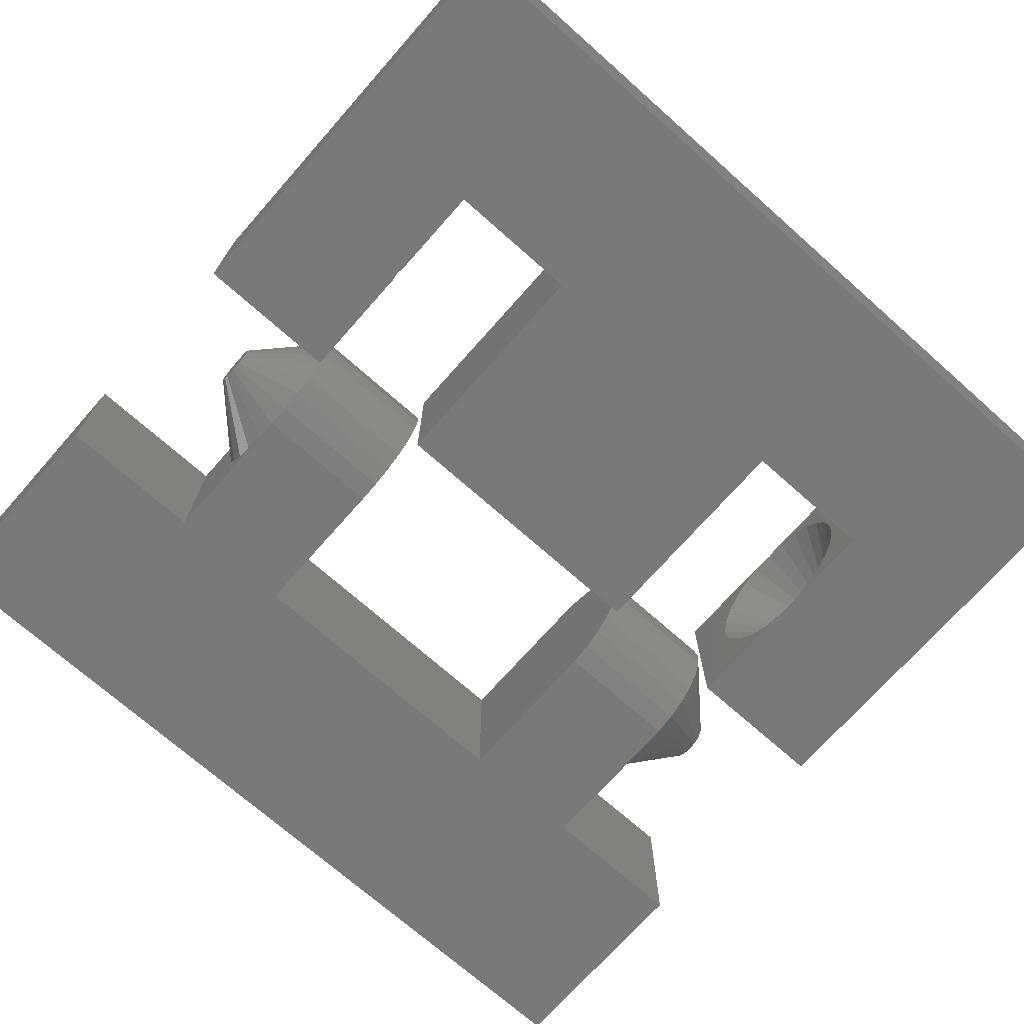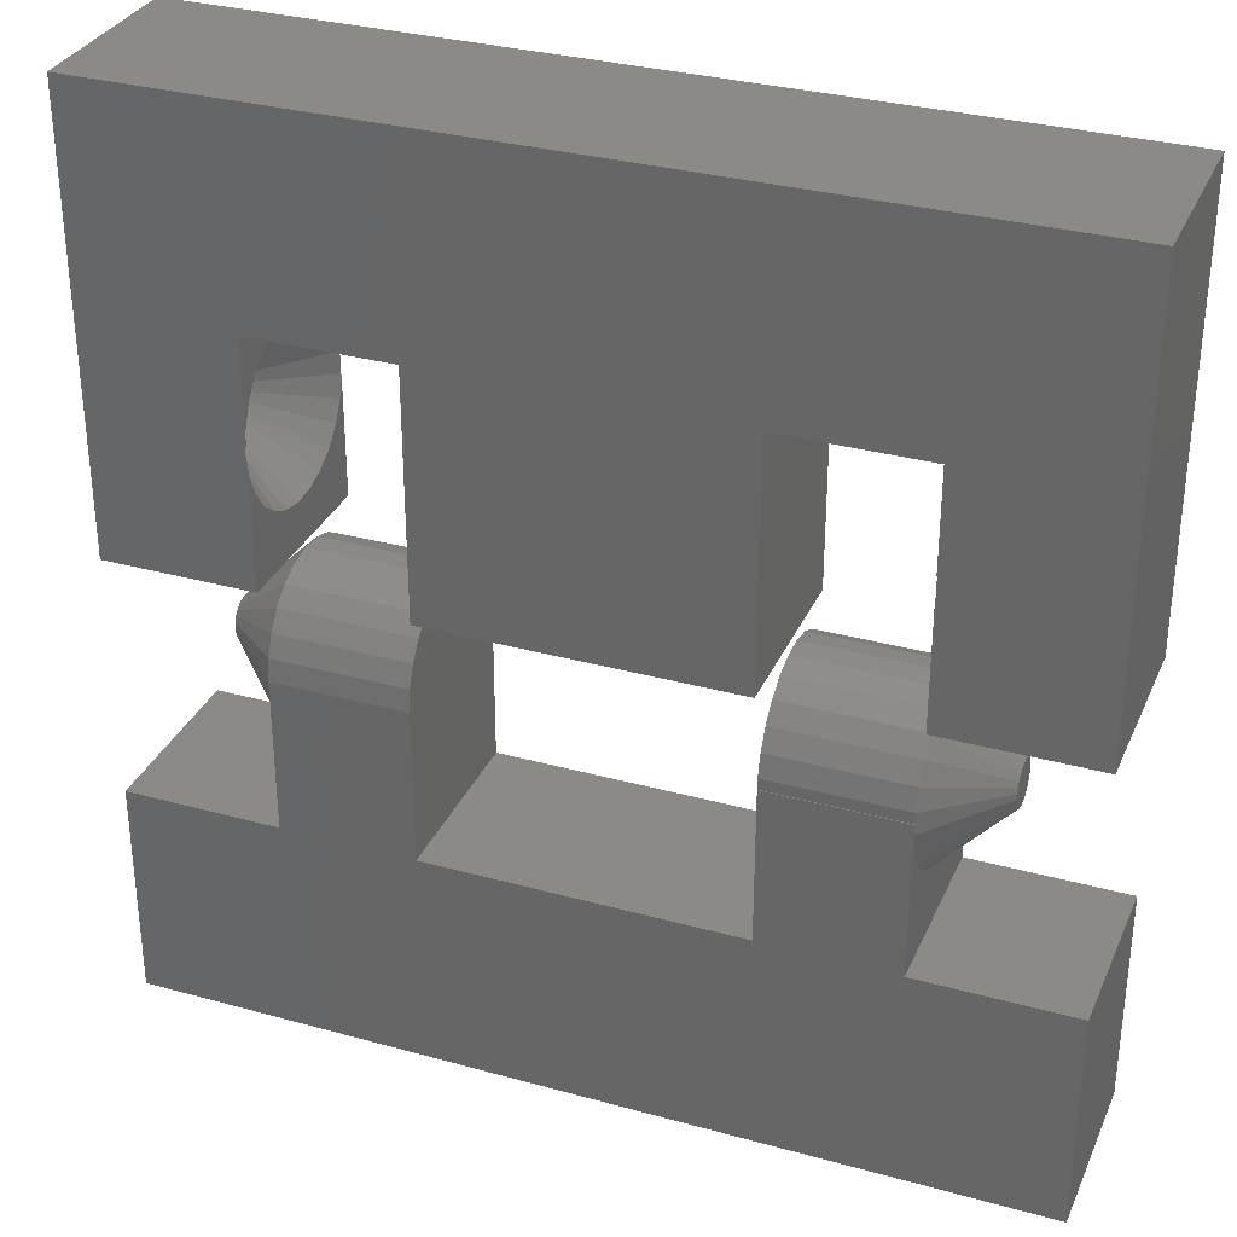
<metadata>
{"format":"stl","ext":"stl","renderer":"f3d","projection":"perspective","resolution":1024,"background":"white","views":[{"elev":-71.8,"azim":138.5,"up":"+Z"},{"elev":32.1,"azim":21.2,"up":"+Y"}]}
</metadata>
<code>
# stl→obj: 408 verts, 816 faces
v -10 -10.25 0
v -10 -10.25 4
v -10 -5.25 0
v -10 -5.25 4
v 10 -10.25 0
v 10 -10.25 4
v -6.5 -5.25 0
v -3.5 -5.25 0
v -6.5 -1.75 0
v 3.5 -5.25 0
v 5 -5.25 0
v 10 -5.25 0
v -3.5 -1.75 0
v -6.5 -5.25 4
v -3.5 -5.25 4
v 10 -5.25 4
v 6.5 -5.25 4
v 5 -5.25 4
v -3.5 -1.75 4
v -6.5 -1.75 4
v -5 -1.75 4
v 6.5 -5.25 0
v 3.5 -1.75 0
v 5 -1.75 0
v 6.5 -1.75 0
v 3.5 -5.25 4
v 3.5 -1.75 4
v 3.5 -3.738 2
v 3.5 -3.439 0.9284
v 3.5 -3.652 1.382
v 3.5 -3.746 1.874
v 3.5 -3.119 0.5421
v 3.5 -2.714 0.2474
v 3.5 -2.247 0.06283
v 3.5 -1.75 2
v -3.5 -3.738 2
v -3.5 -3.652 2.618
v -3.5 -3.439 3.072
v -3.5 -3.746 2.126
v -3.5 -3.119 3.458
v -3.5 -2.714 3.753
v -3.5 -2.247 3.937
v -3.5 -1.75 2
v -6.5 -1.75 0.01577
v -3.5 -1.75 0.01577
v -6.5 -2.247 3.937
v -6.5 -2.714 3.753
v -6.5 -3.119 3.458
v -6.5 -3.439 3.072
v -6.5 -3.652 2.618
v -6.5 -3.746 2.126
v -6.5 -3.738 2
v -6.5 -2.001 0.01577
v -6.5 -3.715 1.625
v -6.5 -3.56 1.148
v -6.5 -3.291 0.7251
v -6.5 -2.926 0.382
v -6.5 -2.486 0.1404
v -3.5 -1.253 3.937
v -6.5 -1.253 3.937
v 6.5 -1.75 4
v 6.5 -2.001 3.984
v 6.5 -2.247 0.06283
v 6.5 -2.714 0.2474
v 6.5 -3.119 0.5421
v 6.5 -3.439 0.9284
v 6.5 -3.652 1.382
v 6.5 -3.746 1.874
v 6.5 -3.738 2
v 6.5 -3.715 2.375
v 6.5 -3.56 2.852
v 6.5 -3.291 3.275
v 6.5 -2.926 3.618
v 6.5 -2.486 3.86
v 6.5 -1.75 3.984
v 3.5 -1.253 0.06283
v 6.5 -1.253 0.06283
v 3.5 -1.75 3.984
v 3.5 -1.499 3.984
v 3.5 -1.014 3.86
v 3.5 -0.5744 3.618
v 3.5 -0.209 3.275
v 3.5 0.05965 2.852
v 3.5 0.2146 2.375
v 3.5 0.246 1.874
v 3.5 0.1521 1.382
v 3.5 -0.06134 0.9284
v 3.5 -0.3809 0.5421
v 3.5 -0.7865 0.2474
v -3.5 -1.499 0.01577
v -3.5 -0.5744 0.382
v -3.5 -1.014 0.1404
v -3.5 -0.209 0.7251
v -3.5 0.05965 1.148
v -3.5 0.2146 1.625
v -3.5 0.246 2.126
v -3.5 0.1521 2.618
v -3.5 -0.06134 3.072
v -3.5 -0.3809 3.458
v -3.5 -0.7865 3.753
v -6.5 -1.499 0.01577
v -8 -2.241 1.906
v -8 -2.249 2.031
v -8 -2.226 2.155
v -8 -2.172 2.268
v -8 -2.092 2.364
v -8 -1.991 2.438
v -8 -1.874 2.484
v -8 -1.75 2.5
v -6.5 0.2146 1.625
v -6.5 0.246 2.126
v -6.5 0.1521 2.618
v -6.5 -0.06134 3.072
v -6.5 -0.3809 3.458
v -6.5 -0.7865 3.753
v -8 -1.626 2.484
v -8 -1.509 2.438
v -8 -1.408 2.364
v -8 -1.328 2.268
v -8 -1.274 2.155
v 6.5 -1.499 3.984
v 8 -2.241 2.094
v 8 -2.249 1.969
v 8 -2.226 1.845
v 8 -2.172 1.732
v 8 -2.092 1.636
v 8 -1.991 1.562
v 8 -1.874 1.516
v 8 -1.75 1.5
v 8 -1.626 1.516
v 6.5 -0.7865 0.2474
v 8 -1.509 1.562
v 6.5 -0.3809 0.5421
v 8 -1.408 1.636
v 6.5 -0.06134 0.9284
v 8 -1.328 1.732
v 6.5 0.1521 1.382
v 8 -1.274 1.845
v 6.5 0.246 1.874
v 6.5 0.2146 2.375
v 6.5 0.05965 2.852
v 6.5 -0.209 3.275
v 6.5 -0.5744 3.618
v 6.5 -1.014 3.86
v -6.5 0.05965 1.148
v -6.5 -0.209 0.7251
v -6.5 -0.5744 0.382
v -6.5 -1.014 0.1404
v -8 -1.813 1.504
v -8 -1.934 1.535
v -8 -2.044 1.595
v -8 -2.135 1.681
v -8 -2.202 1.787
v -8 -1.251 2.031
v -8 -1.259 1.906
v -8 -1.298 1.787
v -8 -1.365 1.681
v -8 -1.456 1.595
v -8 -1.566 1.535
v -8 -1.687 1.504
v 8 -1.251 1.969
v 8 -1.259 2.094
v 8 -1.298 2.213
v 8 -1.365 2.319
v 8 -1.456 2.405
v 8 -1.566 2.465
v 8 -1.687 2.496
v 8 -1.813 2.496
v 8 -1.934 2.465
v 8 -2.044 2.405
v 8 -2.135 2.319
v 8 -2.202 2.213
v -10 0.25 0
v -10 0.25 4
v -10 10.25 0
v -10 10.25 4
v -6.6 0.25 0
v -6.6 0.25 4
v -3.4 5.7 0
v 10 10.25 0
v 6.6 0.25 0
v 10 0.25 0
v 6.6 3.064 0
v 6.623 3.227 0
v 6.627 3.25 0
v 6.6 3.436 0
v 3.4 4.128 0
v 3.4 2.372 0
v 6.6 5.7 0
v -3.4 0.25 0
v 3.4 5.7 0
v -6.6 2.967 0
v -6.6 2.357 0
v -6.609 2.997 0
v 3.4 0.25 0
v -6.6 5.7 0
v -6.6 4.143 0
v -6.6 3.533 0
v -6.603 3.524 0
v -6.609 3.503 0
v 10 10.25 4
v -6.623 3.227 4
v -6.6 3.064 4
v -6.627 3.25 4
v -6.6 3.436 4
v -6.6 5.7 4
v -3.4 5.7 4
v 3.4 5.7 4
v 3.4 0.25 4
v -3.4 4.128 4
v -3.4 2.372 4
v -3.4 0.25 4
v 6.6 5.7 4
v 6.603 3.524 4
v 6.6 4.143 4
v 6.6 3.533 4
v 6.609 3.503 4
v 10 0.25 4
v 6.609 2.997 4
v 6.6 2.357 4
v 6.6 2.967 4
v 6.6 0.25 4
v -6.6 1.957 0.2202
v -6.6 1.555 0.5977
v -6.6 1.089 1.588
v -6.6 1.259 1.063
v -6.6 1.063 2
v -6.6 1.238 2
v -6.6 1.232 2.106
v -6.6 1.23 2.127
v -6.6 1.322 2.605
v -6.6 1.326 2.625
v -6.6 1.533 3.066
v -6.6 1.541 3.084
v -6.6 1.852 3.459
v -6.6 1.865 3.475
v -6.6 2.258 3.761
v -6.6 2.275 3.773
v -6.6 2.728 3.952
v -6.6 2.747 3.96
v -6.6 2.525 0.1134
v -6.6 2.505 0.1186
v -6.6 2.079 0.353
v -6.6 2.061 0.3629
v -6.6 1.706 0.696
v -6.6 1.691 0.7101
v -6.6 1.43 1.121
v -6.6 1.419 1.138
v -6.6 1.269 1.601
v -6.6 1.262 1.621
v -8.1 3.162 1.306
v -8.1 3.338 1.306
v -8.1 3.508 1.349
v -6.6 3.995 0.1186
v -6.6 4.543 0.2202
v -6.6 4.945 0.5977
v -6.6 4.809 0.7101
v -6.6 5.241 1.063
v -6.6 4.454 0.3771
v -6.6 5.238 1.621
v -6.6 5.087 1.158
v -6.6 5.411 1.588
v -6.6 5.437 2
v -6.6 5.239 1.641
v -6.6 5.081 1.138
v -6.6 4.82 0.7276
v -6.6 4.439 0.3629
v -6.6 4.013 0.1285
v -6.6 5.262 2
v -6.6 4.225 3.773
v -6.6 3.753 3.96
v -6.6 4.206 3.781
v -6.6 4.619 3.487
v -6.6 3.733 3.963
v -6.6 4.635 3.475
v -6.6 4.945 3.1
v -6.6 4.959 3.084
v -6.6 5.166 2.644
v -6.6 5.174 2.625
v -6.6 5.266 2.147
v -6.6 5.27 2.127
v -3.4 2.19 3.928
v -3.4 1.744 3.604
v -3.4 1.392 3.179
v -3.4 1.158 2.68
v -3.4 1.054 2.138
v -3.4 1.063 2
v -3.4 5.437 2
v -3.4 5.446 2.138
v -3.4 5.342 2.68
v -3.4 5.108 3.179
v -3.4 4.756 3.604
v -3.4 4.31 3.928
v 3.4 1.392 0.8212
v 3.4 1.158 1.32
v 3.4 2.19 0.07213
v 3.4 1.054 1.862
v 3.4 1.744 0.3963
v 3.4 1.063 2
v 3.4 5.437 2
v 3.4 5.446 1.862
v 3.4 5.342 1.32
v 3.4 5.108 0.8212
v 3.4 4.756 0.3963
v 3.4 4.31 0.07213
v 6.6 3.733 0.03746
v 6.6 3.753 0.04004
v 6.6 4.206 0.2192
v 6.6 4.225 0.2268
v 6.6 4.619 0.5128
v 6.6 4.635 0.5249
v 6.6 4.945 0.8998
v 6.6 4.959 0.9157
v 6.6 5.166 1.356
v 6.6 5.437 2
v 6.6 5.266 1.853
v 6.6 5.27 1.873
v 6.6 5.174 1.375
v 6.6 5.241 2.937
v 6.6 5.411 2.412
v 6.6 4.945 3.402
v 6.6 4.543 3.78
v 6.6 5.262 2
v 8.1 3.25 1.3
v 8.1 3.076 1.322
v 6.6 2.747 0.04004
v 6.6 1.957 3.78
v 6.6 1.555 3.402
v 6.6 1.259 2.937
v 6.6 1.089 2.412
v 6.6 1.23 1.873
v 6.6 1.063 2
v 6.6 1.232 1.894
v 6.6 1.238 2
v 6.6 1.326 1.375
v 6.6 1.322 1.395
v 6.6 1.533 0.9344
v 6.6 1.541 0.9157
v 6.6 1.852 0.5408
v 6.6 1.865 0.5249
v 6.6 2.258 0.2389
v 6.6 2.275 0.2268
v 6.6 2.728 0.04764
v 6.6 2.061 3.637
v 6.6 2.525 3.887
v 6.6 2.505 3.881
v 6.6 2.079 3.647
v 6.6 1.706 3.304
v 6.6 1.43 2.879
v 6.6 1.691 3.29
v 6.6 1.269 2.399
v 6.6 1.419 2.862
v 6.6 1.262 2.379
v 8.1 3.162 2.694
v 8.1 3.338 2.694
v 8.1 3.508 2.651
v 6.6 3.995 3.881
v 6.6 5.238 2.379
v 6.6 5.087 2.842
v 6.6 5.081 2.862
v 6.6 4.82 3.272
v 6.6 4.809 3.29
v 6.6 4.454 3.623
v 6.6 4.439 3.637
v 6.6 4.013 3.871
v 6.6 5.239 2.359
v -8.1 3.25 2.7
v -8.1 3.076 2.678
v -8.1 2.913 2.613
v -8.1 2.771 2.51
v -8.1 2.659 2.375
v -8.1 2.584 2.216
v -8.1 2.551 2.044
v -8.1 2.562 1.869
v -8.1 2.617 1.702
v -8.1 2.711 1.554
v -8.1 2.839 1.434
v -8.1 2.992 1.349
v -8.1 3.661 1.434
v -8.1 3.883 1.702
v -8.1 3.789 1.554
v -8.1 3.938 1.869
v -8.1 3.949 2.044
v -8.1 3.916 2.216
v -8.1 3.841 2.375
v -8.1 3.729 2.51
v -8.1 3.587 2.613
v -8.1 3.424 2.678
v 8.1 3.949 1.956
v 8.1 3.916 1.784
v 8.1 3.841 1.625
v 8.1 3.729 1.49
v 8.1 3.587 1.387
v 8.1 3.424 1.322
v 8.1 2.913 1.387
v 8.1 2.771 1.49
v 8.1 2.659 1.625
v 8.1 2.584 1.784
v 8.1 2.551 1.956
v 8.1 2.562 2.131
v 8.1 2.617 2.298
v 8.1 2.711 2.446
v 8.1 2.839 2.566
v 8.1 2.992 2.651
v 8.1 3.661 2.566
v 8.1 3.789 2.446
v 8.1 3.883 2.298
v 8.1 3.938 2.131
f 1 2 3
f 3 2 4
f 2 1 5
f 6 2 5
f 1 3 5
f 5 3 7
f 8 7 9
f 5 7 8
f 10 5 8
f 5 10 11
f 11 12 5
f 8 9 13
f 14 7 4
f 4 7 3
f 4 2 6
f 14 4 6
f 15 14 6
f 16 17 6
f 17 18 6
f 18 15 6
f 19 14 15
f 20 19 21
f 20 14 19
f 20 14 20
f 6 5 12
f 16 6 12
f 17 16 22
f 22 16 12
f 22 12 11
f 10 23 11
f 11 23 24
f 11 24 25
f 25 25 22
f 25 22 11
f 26 27 28
f 26 28 10
f 29 10 30
f 28 31 10
f 10 29 32
f 32 33 10
f 33 34 10
f 34 23 10
f 28 27 35
f 30 10 31
f 18 26 15
f 15 26 10
f 15 10 8
f 36 8 13
f 15 8 36
f 37 38 15
f 15 36 39
f 40 15 38
f 41 15 40
f 42 15 41
f 19 15 42
f 39 37 15
f 43 36 13
f 9 44 13
f 13 44 45
f 13 45 43
f 20 14 20
f 46 14 20
f 47 14 46
f 48 14 47
f 49 14 48
f 50 14 49
f 7 14 51
f 7 51 52
f 44 9 53
f 7 52 54
f 7 54 55
f 7 55 56
f 7 56 57
f 7 57 58
f 7 58 53
f 7 53 9
f 51 14 50
f 20 20 21
f 59 60 20
f 19 59 21
f 21 59 20
f 27 26 18
f 61 27 17
f 17 27 18
f 62 61 17
f 25 25 22
f 25 63 22
f 63 64 22
f 64 65 22
f 65 66 22
f 66 67 22
f 22 68 17
f 68 69 17
f 69 70 17
f 70 71 17
f 71 72 17
f 72 73 17
f 73 74 17
f 74 62 17
f 67 68 22
f 62 75 61
f 25 24 25
f 23 76 77
f 24 77 25
f 23 77 24
f 23 34 76
f 76 34 33
f 76 33 32
f 76 32 29
f 76 29 30
f 76 30 31
f 76 31 28
f 76 28 35
f 76 35 78
f 76 78 79
f 76 79 80
f 76 80 81
f 76 81 82
f 76 82 83
f 76 83 84
f 76 84 85
f 76 85 86
f 76 86 87
f 76 87 88
f 76 88 89
f 27 61 78
f 27 78 35
f 78 61 75
f 43 45 90
f 91 43 92
f 92 43 90
f 93 43 91
f 94 43 93
f 95 43 94
f 96 43 95
f 97 43 96
f 98 43 97
f 99 43 98
f 100 43 99
f 59 43 100
f 19 43 59
f 42 43 19
f 36 37 39
f 36 38 37
f 36 40 38
f 36 41 40
f 36 42 41
f 36 43 42
f 44 101 90
f 53 101 44
f 44 90 45
f 51 102 54
f 52 51 54
f 103 102 51
f 50 103 51
f 103 50 104
f 49 104 50
f 104 49 105
f 48 105 49
f 105 48 106
f 47 106 48
f 106 47 107
f 46 107 47
f 107 46 108
f 20 108 46
f 109 108 20
f 20 109 20
f 60 109 20
f 110 111 95
f 95 111 96
f 111 112 96
f 96 112 97
f 112 113 97
f 97 113 98
f 113 114 98
f 98 114 99
f 99 114 115
f 100 99 115
f 100 115 60
f 59 100 60
f 60 116 109
f 115 116 60
f 117 116 115
f 114 117 115
f 118 117 114
f 113 118 114
f 119 118 113
f 112 119 113
f 120 119 112
f 120 112 111
f 79 78 75
f 121 79 75
f 62 121 75
f 70 69 68
f 122 70 68
f 123 122 68
f 123 68 67
f 124 123 67
f 124 67 66
f 125 124 66
f 125 66 65
f 126 125 65
f 126 65 64
f 127 126 64
f 127 64 63
f 128 127 63
f 128 63 25
f 25 25 128
f 128 25 129
f 25 77 129
f 129 77 130
f 130 77 131
f 132 130 131
f 132 131 133
f 134 132 133
f 134 133 135
f 136 134 135
f 136 135 137
f 138 136 137
f 138 137 139
f 85 84 139
f 139 84 140
f 86 85 137
f 137 85 139
f 87 86 135
f 135 86 137
f 88 87 133
f 133 87 135
f 89 88 131
f 131 88 133
f 76 89 77
f 77 89 131
f 84 83 140
f 140 83 141
f 83 82 141
f 141 82 142
f 142 82 81
f 143 142 81
f 143 81 80
f 144 143 80
f 144 80 79
f 121 144 79
f 145 110 94
f 94 110 95
f 146 145 93
f 93 145 94
f 147 146 91
f 91 146 93
f 148 147 92
f 92 147 91
f 101 148 90
f 90 148 92
f 58 149 53
f 150 149 58
f 57 150 58
f 151 150 57
f 56 151 57
f 152 151 56
f 55 152 56
f 153 152 55
f 54 153 55
f 102 153 54
f 111 154 120
f 110 154 111
f 110 155 154
f 145 155 110
f 145 156 155
f 146 156 145
f 146 157 156
f 147 157 146
f 147 158 157
f 148 158 147
f 148 159 158
f 101 159 148
f 101 160 159
f 149 160 53
f 53 160 101
f 149 150 160
f 160 150 151
f 160 151 152
f 160 152 153
f 160 153 102
f 160 102 103
f 160 103 104
f 160 104 105
f 160 105 106
f 160 106 107
f 160 107 108
f 160 108 109
f 160 109 116
f 160 116 117
f 160 117 118
f 160 118 119
f 160 119 120
f 160 120 154
f 160 154 155
f 160 155 156
f 160 156 157
f 160 157 158
f 160 158 159
f 138 139 161
f 161 139 140
f 161 140 162
f 162 140 141
f 162 141 163
f 163 141 142
f 163 142 164
f 164 142 143
f 164 143 165
f 165 143 144
f 165 144 166
f 166 144 121
f 166 121 167
f 121 62 168
f 167 121 168
f 62 74 168
f 168 74 169
f 74 73 169
f 169 73 170
f 73 72 170
f 170 72 171
f 72 71 171
f 171 71 172
f 71 70 172
f 172 70 122
f 128 129 130
f 134 128 132
f 132 128 130
f 136 128 134
f 138 128 136
f 161 128 138
f 162 128 161
f 163 128 162
f 164 128 163
f 165 128 164
f 166 128 165
f 167 128 166
f 168 128 167
f 169 128 168
f 170 128 169
f 171 128 170
f 172 128 171
f 122 128 172
f 123 128 122
f 124 128 123
f 125 128 124
f 126 128 125
f 127 128 126
f 173 174 175
f 175 174 176
f 174 173 177
f 178 174 177
f 173 175 177
f 179 175 180
f 181 180 182
f 183 180 181
f 184 180 183
f 185 180 184
f 186 180 185
f 179 187 188
f 189 180 186
f 179 188 190
f 191 180 189
f 192 193 194
f 179 180 191
f 179 191 187
f 190 188 195
f 196 175 179
f 193 177 194
f 175 196 197
f 198 175 197
f 199 175 198
f 200 175 199
f 194 175 200
f 177 175 194
f 175 176 180
f 180 176 201
f 176 174 178
f 202 176 203
f 203 176 178
f 204 176 202
f 205 176 204
f 206 176 205
f 207 176 206
f 208 176 207
f 209 207 210
f 209 210 211
f 209 211 212
f 208 207 209
f 213 176 208
f 201 176 213
f 214 213 215
f 214 215 216
f 217 213 214
f 218 213 217
f 218 217 219
f 220 219 221
f 222 219 220
f 218 219 222
f 201 213 218
f 177 223 224
f 225 178 226
f 226 177 224
f 193 223 177
f 227 178 225
f 228 229 227
f 230 231 227
f 232 178 227
f 229 230 227
f 233 234 232
f 231 232 227
f 234 178 232
f 235 178 234
f 236 178 235
f 237 238 236
f 238 178 236
f 239 178 238
f 240 178 239
f 203 178 240
f 178 177 226
f 192 241 242
f 223 192 242
f 242 243 224
f 243 244 224
f 244 245 226
f 245 246 226
f 246 247 248
f 246 248 225
f 248 249 227
f 249 250 227
f 250 228 227
f 248 227 225
f 246 225 226
f 244 226 224
f 242 224 223
f 192 223 193
f 241 192 194
f 251 241 194
f 194 200 252
f 251 194 252
f 200 199 253
f 252 200 253
f 199 198 254
f 253 199 254
f 197 255 256
f 257 197 258
f 258 197 256
f 257 259 197
f 260 261 262
f 263 264 262
f 264 260 262
f 262 261 258
f 261 265 258
f 265 266 258
f 266 257 258
f 259 267 197
f 254 197 268
f 198 197 254
f 269 264 263
f 267 268 197
f 270 271 272
f 273 206 270
f 270 206 271
f 274 271 206
f 275 206 273
f 276 277 275
f 277 206 275
f 278 206 277
f 279 206 278
f 280 263 279
f 281 263 280
f 263 206 279
f 258 196 262
f 269 263 281
f 262 196 263
f 256 196 258
f 255 196 256
f 197 196 255
f 196 206 263
f 274 206 205
f 179 207 206
f 196 179 206
f 211 282 212
f 212 282 283
f 283 284 212
f 284 285 212
f 285 286 212
f 286 287 212
f 288 207 179
f 289 207 288
f 290 207 289
f 291 207 290
f 292 207 291
f 293 210 207
f 293 207 292
f 287 288 179
f 287 179 190
f 287 190 212
f 212 190 195
f 209 212 195
f 294 295 195
f 195 188 296
f 295 297 195
f 298 195 296
f 298 294 195
f 297 299 195
f 299 209 195
f 300 208 299
f 301 191 300
f 302 191 301
f 303 191 302
f 304 191 303
f 305 191 304
f 187 191 305
f 191 208 300
f 208 209 299
f 187 305 304
f 302 187 303
f 303 187 304
f 301 187 302
f 300 187 301
f 299 187 300
f 297 187 299
f 295 187 297
f 294 187 295
f 298 187 294
f 296 187 298
f 188 187 296
f 191 189 213
f 208 191 213
f 189 186 306
f 189 306 307
f 189 307 308
f 189 308 309
f 189 309 310
f 189 310 311
f 189 311 312
f 189 312 313
f 189 313 314
f 315 316 317
f 189 314 318
f 315 318 316
f 189 318 315
f 189 315 213
f 319 213 320
f 315 320 213
f 321 213 319
f 213 321 322
f 322 215 213
f 315 317 323
f 186 185 324
f 306 186 324
f 325 324 185
f 184 325 185
f 325 184 183
f 326 325 183
f 327 222 220
f 327 328 222
f 222 329 181
f 329 330 181
f 331 332 333
f 332 334 333
f 335 332 336
f 332 331 336
f 330 332 181
f 332 335 181
f 335 337 338
f 335 338 181
f 338 339 181
f 339 340 181
f 340 341 342
f 340 342 181
f 181 343 326
f 181 326 183
f 342 343 181
f 328 329 222
f 218 222 181
f 182 218 181
f 218 182 180
f 201 218 180
f 329 328 330
f 330 328 327
f 344 327 220
f 345 220 221
f 346 220 345
f 347 220 346
f 348 327 344
f 349 330 350
f 350 327 348
f 330 327 350
f 351 330 352
f 330 349 352
f 330 351 353
f 353 334 330
f 330 334 332
f 344 220 347
f 219 354 221
f 221 354 345
f 355 354 217
f 217 354 219
f 355 217 356
f 356 217 214
f 214 216 356
f 356 216 357
f 358 359 360
f 361 322 360
f 362 363 364
f 364 365 357
f 364 215 362
f 357 216 215
f 357 215 364
f 362 215 322
f 362 322 361
f 360 322 321
f 360 321 358
f 358 321 319
f 358 319 366
f 319 320 366
f 320 315 366
f 366 315 323
f 285 284 286
f 286 284 283
f 286 283 282
f 286 282 211
f 286 211 210
f 286 210 293
f 286 293 292
f 286 292 291
f 286 291 290
f 286 290 289
f 286 289 288
f 286 288 287
f 205 204 274
f 274 204 367
f 204 202 367
f 367 202 368
f 203 240 202
f 202 240 368
f 240 239 368
f 368 239 369
f 239 238 369
f 369 238 237
f 370 369 237
f 237 236 370
f 370 236 235
f 371 370 235
f 235 234 371
f 234 233 371
f 371 233 372
f 233 232 372
f 232 231 372
f 372 231 373
f 231 230 373
f 230 229 373
f 373 229 374
f 228 250 229
f 229 250 374
f 250 249 374
f 374 249 375
f 249 248 375
f 375 248 247
f 376 375 247
f 247 246 376
f 376 246 245
f 377 376 245
f 245 244 377
f 377 244 243
f 378 377 243
f 243 242 378
f 378 242 241
f 251 378 241
f 252 253 379
f 380 252 381
f 381 252 379
f 382 252 380
f 383 252 382
f 384 252 383
f 385 252 384
f 386 252 385
f 387 252 386
f 388 252 387
f 367 252 388
f 368 252 367
f 369 252 368
f 370 252 369
f 371 252 370
f 372 252 371
f 373 252 372
f 374 252 373
f 375 252 374
f 376 252 375
f 377 252 376
f 378 252 377
f 251 252 378
f 254 268 379
f 253 254 379
f 268 267 379
f 267 259 381
f 379 267 381
f 259 257 381
f 257 266 380
f 381 257 380
f 266 265 380
f 265 261 382
f 380 265 382
f 261 260 382
f 260 264 383
f 382 260 383
f 264 269 281
f 383 264 281
f 274 367 271
f 271 367 388
f 281 280 384
f 383 281 384
f 280 279 384
f 279 278 385
f 384 279 385
f 278 277 385
f 277 276 386
f 385 277 386
f 276 275 386
f 275 273 387
f 386 275 387
f 273 270 387
f 272 388 270
f 270 388 387
f 272 271 388
f 317 389 366
f 323 317 366
f 316 390 389
f 317 316 389
f 318 390 316
f 314 391 390
f 318 314 390
f 313 391 314
f 392 391 312
f 312 391 313
f 311 392 312
f 393 392 310
f 310 392 311
f 309 393 310
f 308 394 393
f 309 308 393
f 307 394 308
f 306 324 394
f 307 306 394
f 395 396 325
f 325 396 397
f 325 397 398
f 325 398 399
f 325 399 400
f 325 400 401
f 325 401 402
f 325 402 403
f 325 403 404
f 325 404 354
f 325 354 355
f 325 355 356
f 325 356 405
f 325 405 406
f 325 406 407
f 325 407 408
f 325 408 389
f 325 389 390
f 325 390 391
f 325 391 392
f 325 392 393
f 325 393 394
f 325 394 324
f 395 325 326
f 343 395 326
f 395 343 342
f 395 342 396
f 396 342 341
f 396 341 340
f 396 340 397
f 397 340 339
f 397 339 338
f 397 338 398
f 398 338 337
f 398 337 335
f 398 335 399
f 399 335 336
f 399 336 331
f 399 331 400
f 400 331 333
f 400 333 353
f 353 333 334
f 401 400 351
f 351 400 353
f 352 401 351
f 402 401 349
f 349 401 352
f 350 402 349
f 403 402 348
f 348 402 350
f 344 403 348
f 404 403 347
f 347 403 344
f 346 404 347
f 354 404 345
f 345 404 346
f 356 357 405
f 405 357 365
f 389 408 358
f 366 389 358
f 405 365 364
f 405 364 406
f 406 364 363
f 406 363 362
f 406 362 407
f 407 362 361
f 407 361 360
f 408 407 360
f 359 408 360
f 408 359 358

</code>
